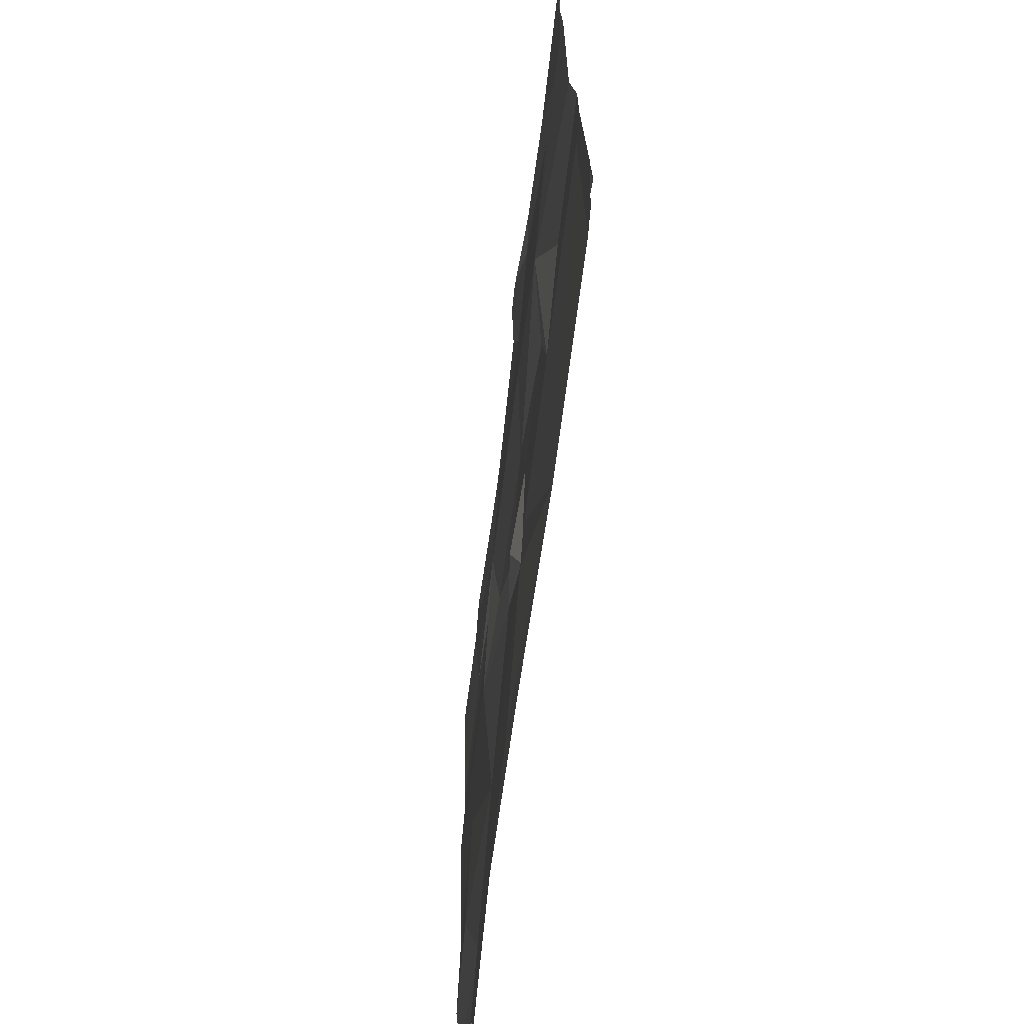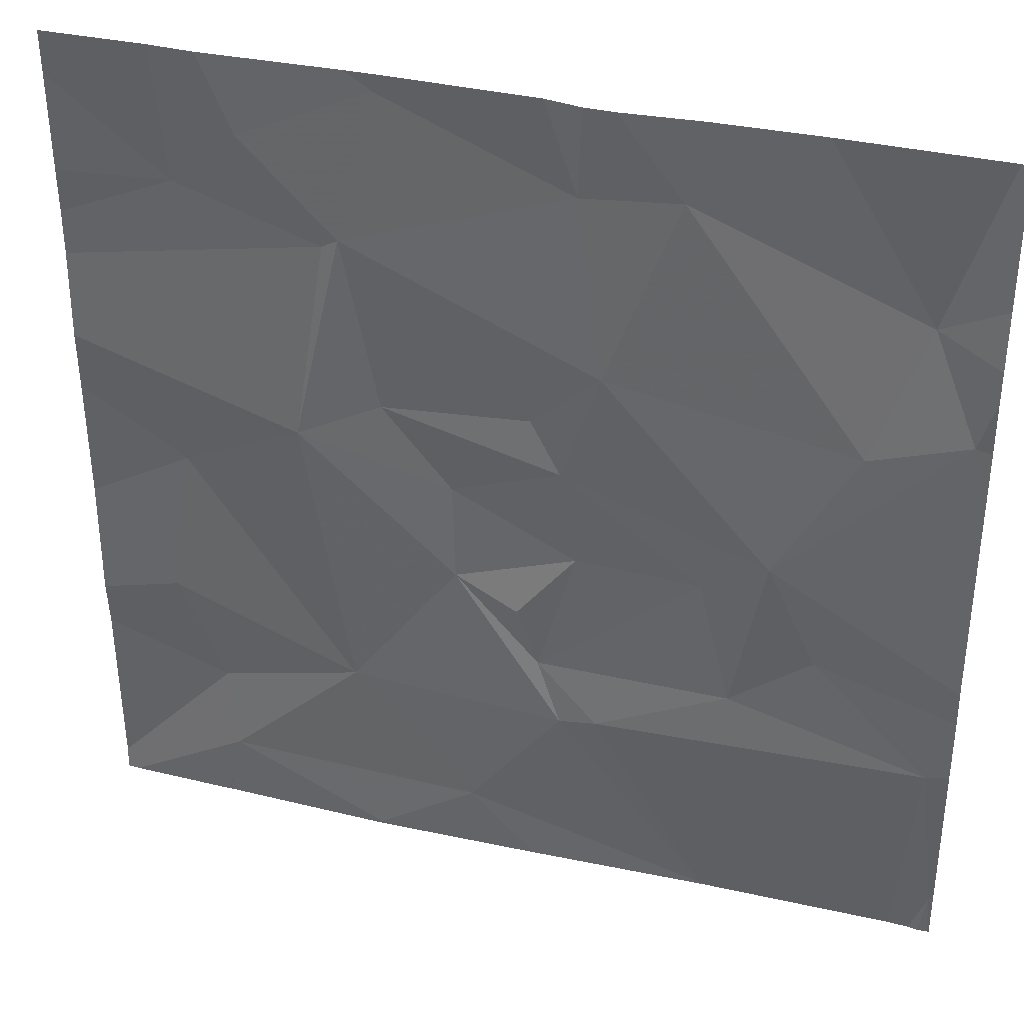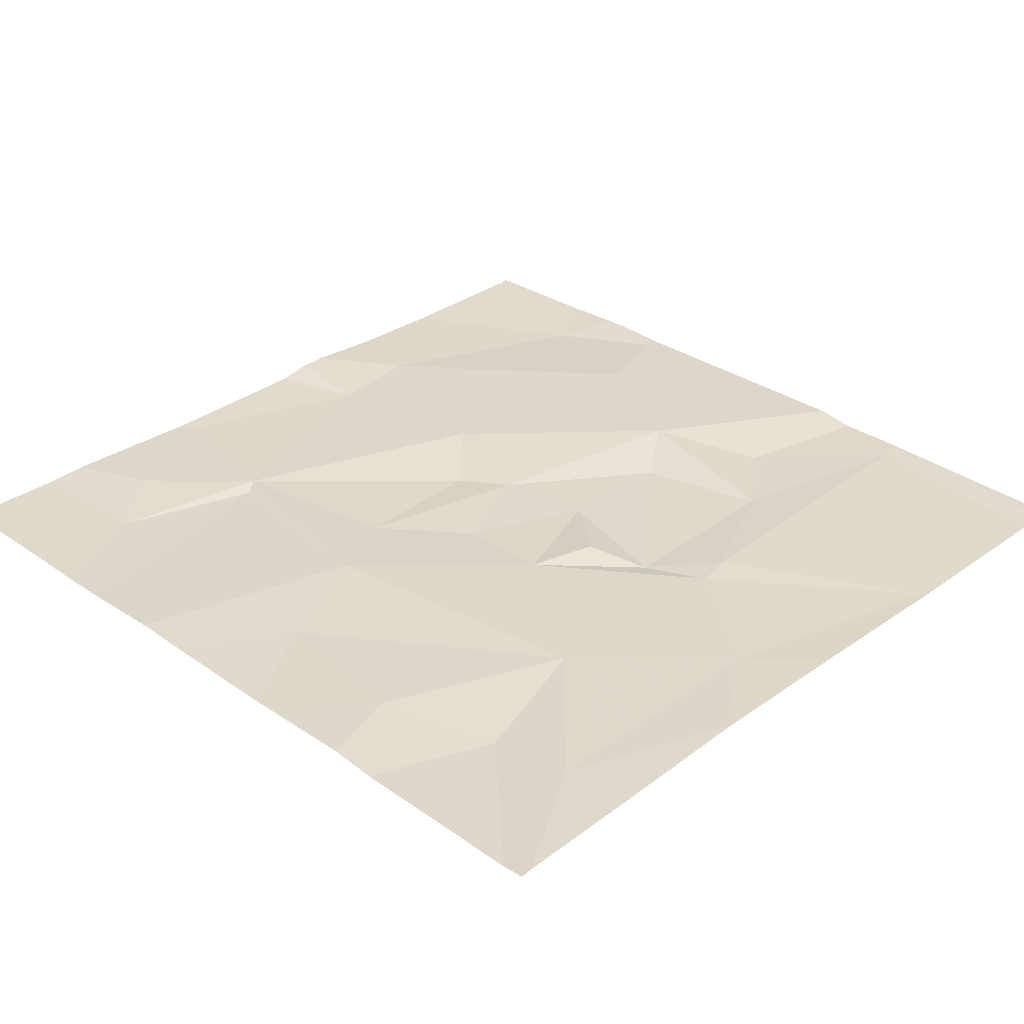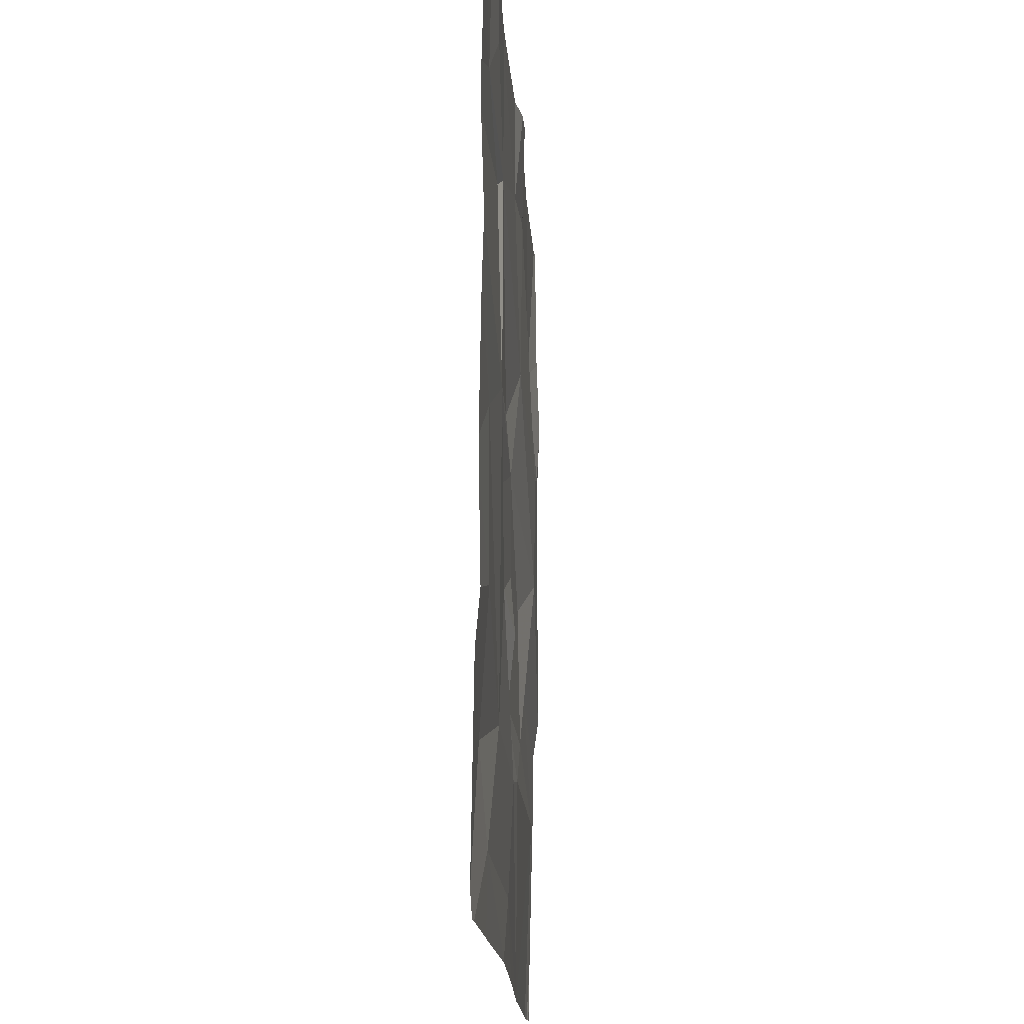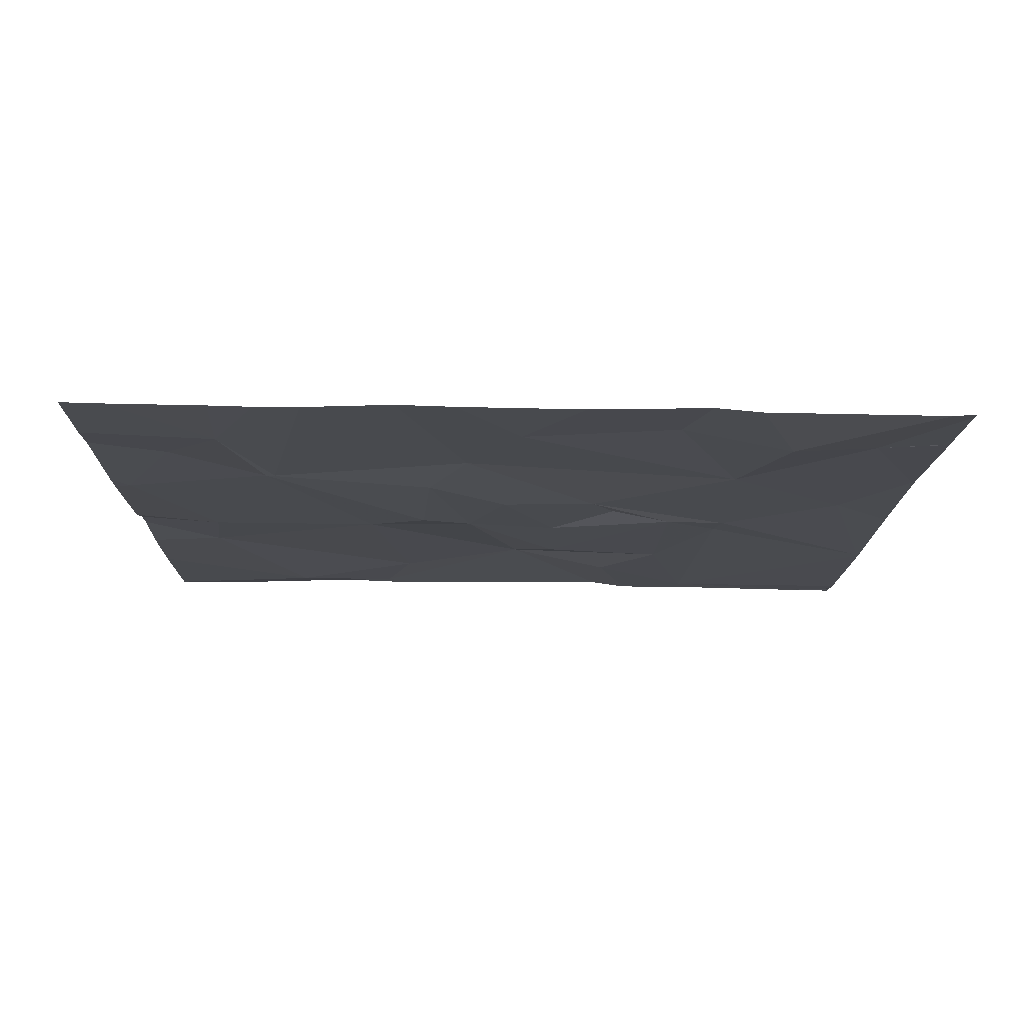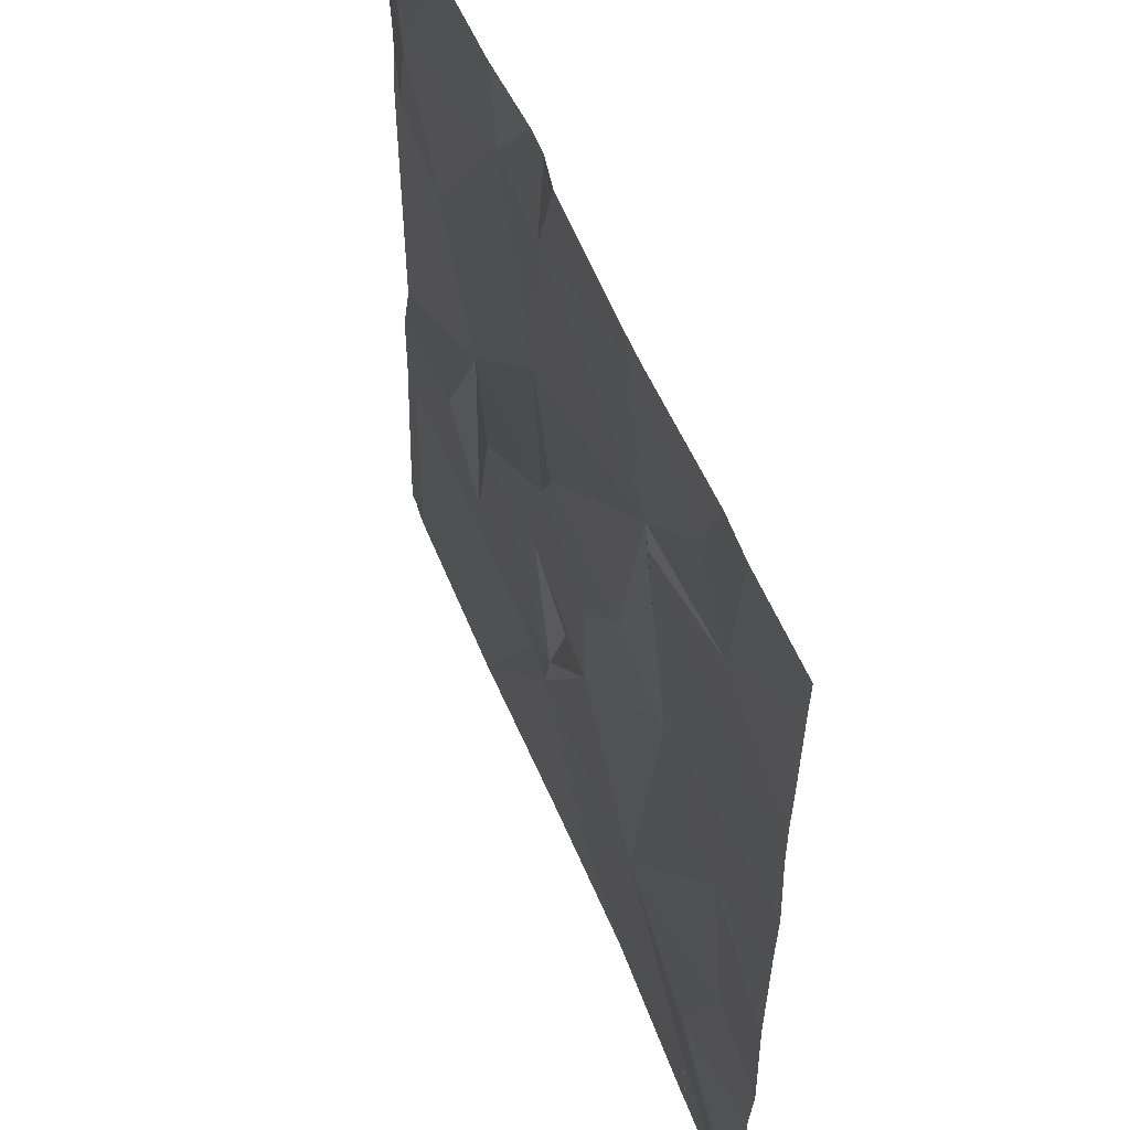
<metadata>
{"format":"obj","ext":"obj","renderer":"f3d","projection":"perspective","resolution":1024,"background":"white","views":[{"elev":-68.3,"azim":83.0,"up":"+Y"},{"elev":36.1,"azim":16.6,"up":"+Y"},{"elev":31.6,"azim":-45.8,"up":"+Z"},{"elev":-16.2,"azim":-87.0,"up":"+Y"},{"elev":-13.3,"azim":-90.9,"up":"+Z"},{"elev":54.4,"azim":-111.2,"up":"+Y"}]}
</metadata>
<code>
v -67.51 227.5 494.1
v -67.51 226.9 494
v -69.17 228.4 494
v -67.51 226.9 494
v -67.51 227.4 494
v -67.51 228.1 494.1
v -67.64 228.4 494
v -67.75 228.1 494.1
v -68.13 228.6 494.1
v -68.33 228.5 494
v -67.92 227.8 494.1
v -67.54 228.1 494.1
v -67.99 227.4 494
v -68.06 227.7 494
v -68.56 227 494
v -68.36 227.2 494
v -68.03 226.8 494
v -68.26 228.7 494.1
v -67.81 227.5 494
v -68.27 227.3 494.1
v -68.41 227.4 494
v -68.79 228.7 494
v -67.87 228.7 494.1
v -67.56 227.3 494
v -68.09 228.7 494.1
v -68.33 227.7 494
v -68.36 227.9 494
v -68.43 228 494
v -68.28 228.2 494.1
v -68.45 227.5 494.1
v -68.59 227.6 494
v -68.03 226.8 494
v -68.74 228.7 494
v -67.53 228.7 494.1
v -69.14 227.2 494
v -69.12 227 494
v -68.82 228.4 494.1
v -68.6 227.8 494
v -68.83 227.3 494
v -69.23 227.4 494.1
v -67.51 228.1 494.1
v -69.19 227.8 494
v -68.93 227.9 494.1
v -68.71 228.7 494
v -68.77 226.8 494.1
v -69.02 228.6 494.1
v -68.86 228.3 494
v -68.74 228 494
v -69.39 226.8 494
v -69.15 226.8 494
v -69.15 226.8 494
v -67.52 226.9 494
v -68.41 226.8 494
v -68.03 226.8 494
v -68.78 226.8 494.1
v -68.03 226.8 494
v -68.4 228.7 494.1
v -69.42 228.3 494
v -69.42 228.4 494
v -69.42 228.6 494.1
v -69.42 226.9 494
v -68.32 228.7 494.1
v -69.42 227.6 494
v -69.42 227.6 494
v -69.42 227.3 494
v -69.42 228.2 494
v -69.42 228 494.1
v -69.42 227.4 494
v -69.42 227.9 494
v -69.09 228.7 494.1
v -67.51 226.9 494
v -67.51 227.3 494
v -69.19 228.7 494.1
v -67.51 228.7 494.1
v -67.51 228.2 494.1
v -67.51 228.4 494.1
v -67.51 228.3 494.1
v -69.3 228.7 494.1
v -68.76 226.8 494.1
v -68.02 226.8 494
v -68.02 226.8 494
v -67.56 226.8 494
v -67.6 226.8 494
v -67.54 226.8 494
v -69.42 226.8 494
v -67.51 226.8 494
v -67.51 226.8 494
v -69.42 228.7 494.1
v -67.52 228.7 494.1
v -67.51 228.7 494.1
f 8 7 9
f 12 8 11
f 62 9 18
f 13 11 14
f 16 15 17
f 20 13 21
f 25 7 23
f 19 13 24
f 17 15 53
f 17 24 20
f 24 13 20
f 20 21 16
f 89 74 90
f 27 26 14
f 13 14 21
f 29 28 27
f 14 26 21
f 29 27 11
f 11 27 14
f 26 30 21
f 20 16 17
f 11 8 29
f 31 21 30
f 13 19 11
f 29 8 9
f 1 19 5
f 29 9 10
f 36 35 61
f 10 33 37
f 38 26 27
f 35 39 40
f 40 42 63
f 31 43 39
f 16 39 15
f 88 60 78
f 16 21 31
f 42 40 39
f 35 36 39
f 45 36 50
f 53 45 79
f 3 37 46
f 47 37 3
f 37 29 10
f 38 27 48
f 47 3 58
f 38 31 26
f 33 10 57
f 37 47 43
f 43 47 66
f 43 48 37
f 46 33 22
f 31 38 43
f 31 30 26
f 28 37 48
f 16 31 39
f 65 40 68
f 72 24 71
f 48 43 38
f 27 28 48
f 42 43 67
f 36 45 15
f 71 52 2
f 37 33 46
f 15 39 36
f 43 42 39
f 73 46 70
f 78 3 73
f 28 29 37
f 80 17 81
f 79 45 55
f 24 52 71
f 34 7 74
f 55 45 50
f 51 36 49
f 12 11 1
f 7 8 12
f 74 7 76
f 70 46 22
f 82 24 83
f 44 33 57
f 7 12 75
f 5 24 72
f 22 33 44
f 24 17 80
f 58 3 59
f 23 7 34
f 50 36 51
f 59 3 60
f 2 52 4
f 60 3 78
f 4 52 86
f 61 35 65
f 49 61 85
f 6 12 1
f 49 36 61
f 63 42 69
f 64 40 63
f 41 12 6
f 65 35 40
f 66 47 58
f 5 19 24
f 67 43 66
f 32 17 54
f 54 17 56
f 68 40 64
f 1 11 19
f 69 42 67
f 25 9 7
f 18 9 25
f 34 74 89
f 75 12 41
f 56 17 53
f 76 7 77
f 53 15 45
f 77 7 75
f 81 17 32
f 82 52 24
f 57 10 62
f 62 10 9
f 83 24 80
f 84 52 82
f 73 3 46
f 86 52 84
f 87 4 86

</code>
